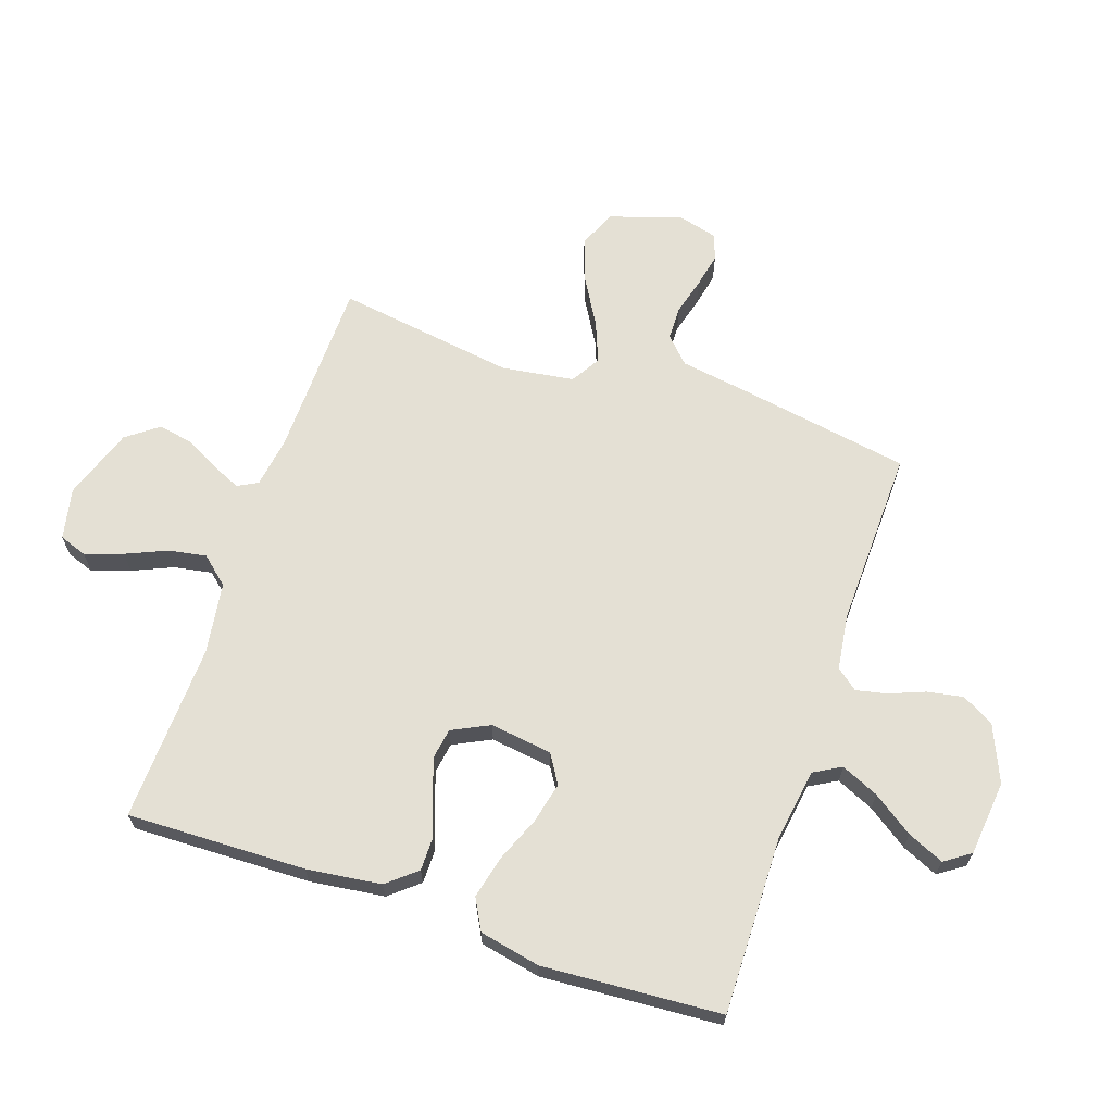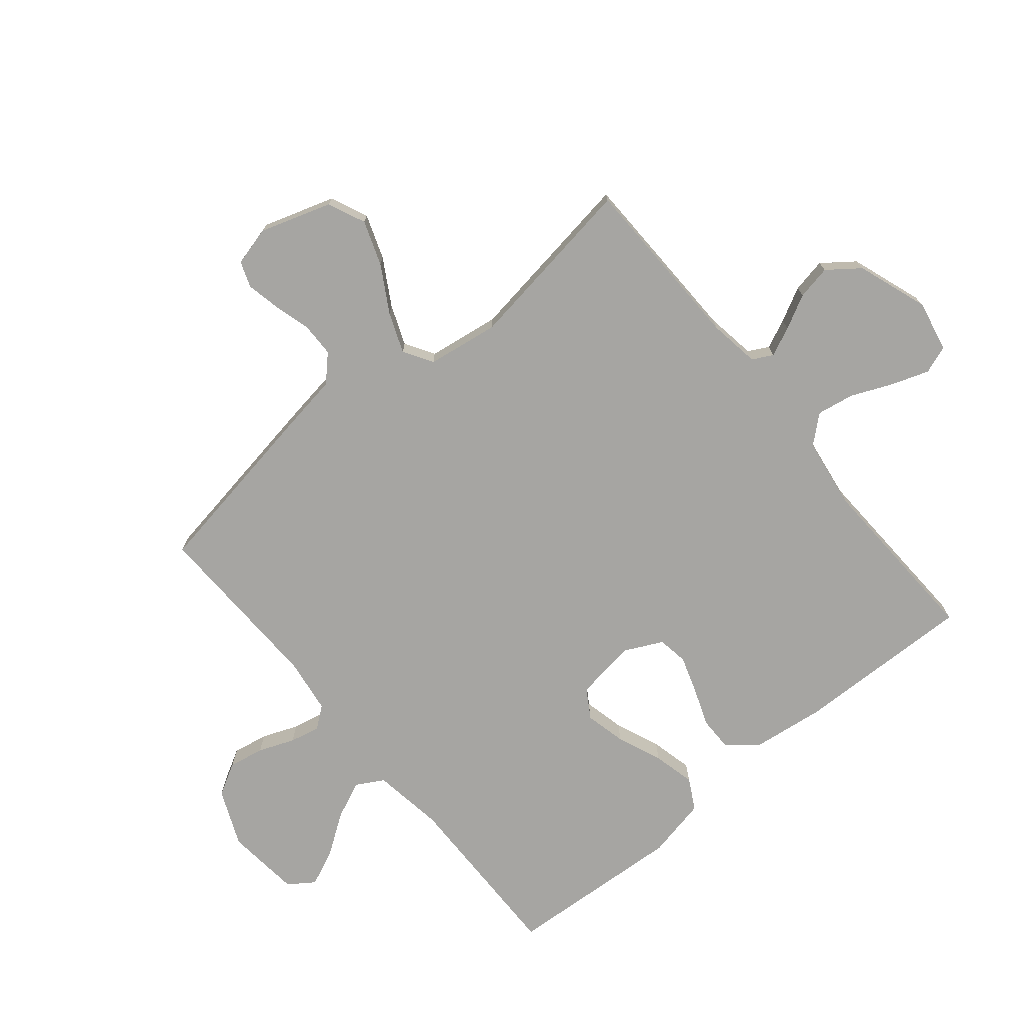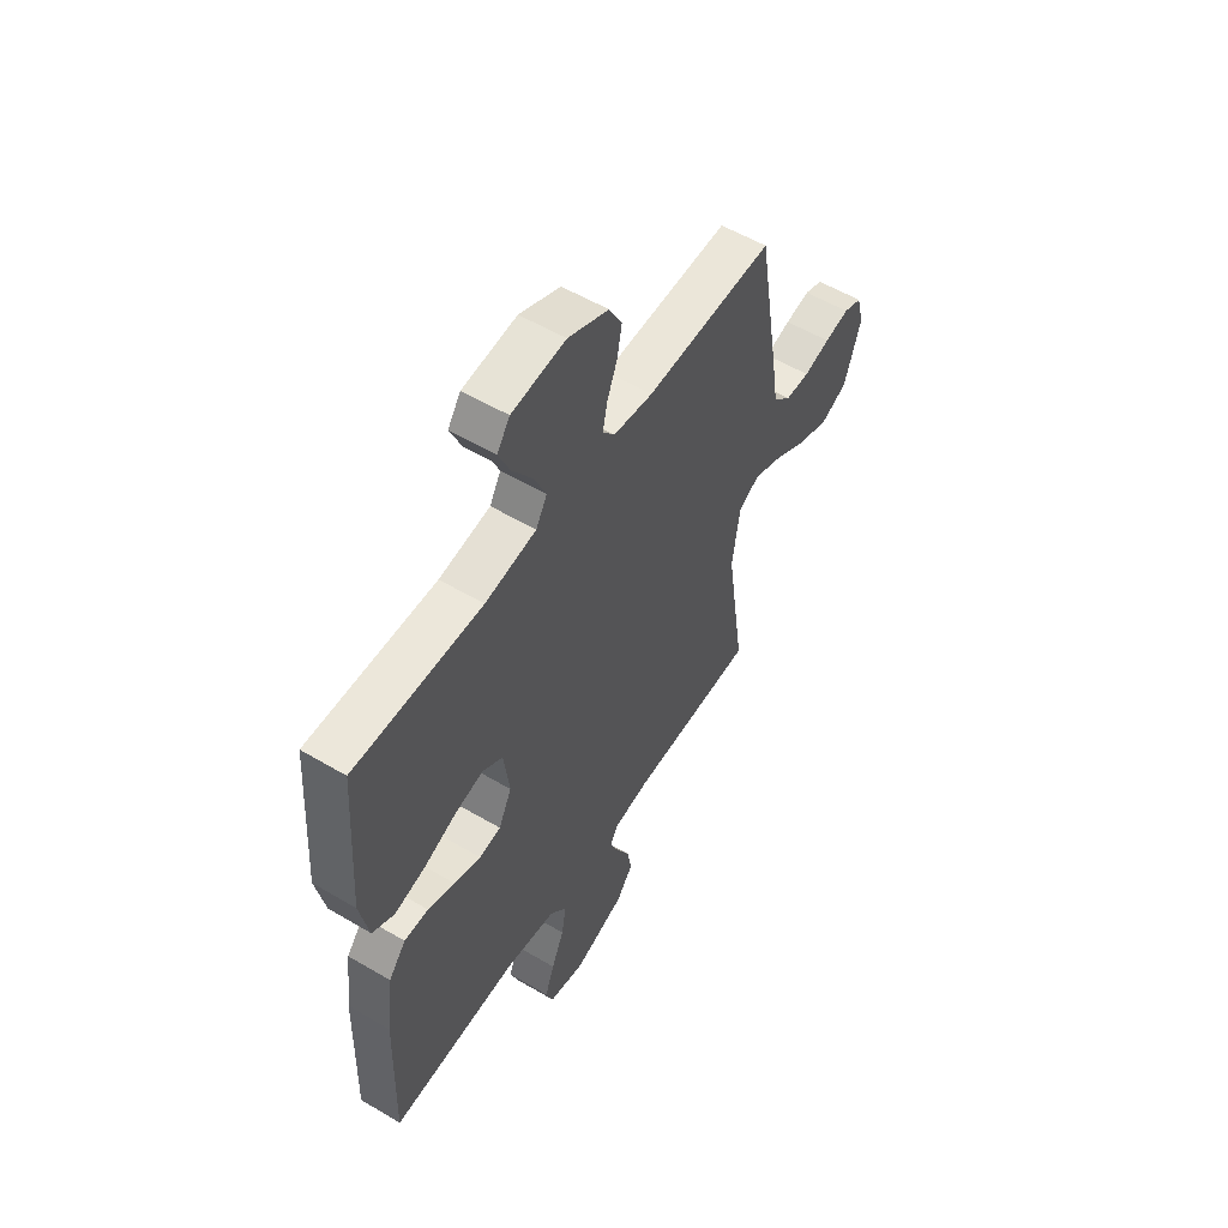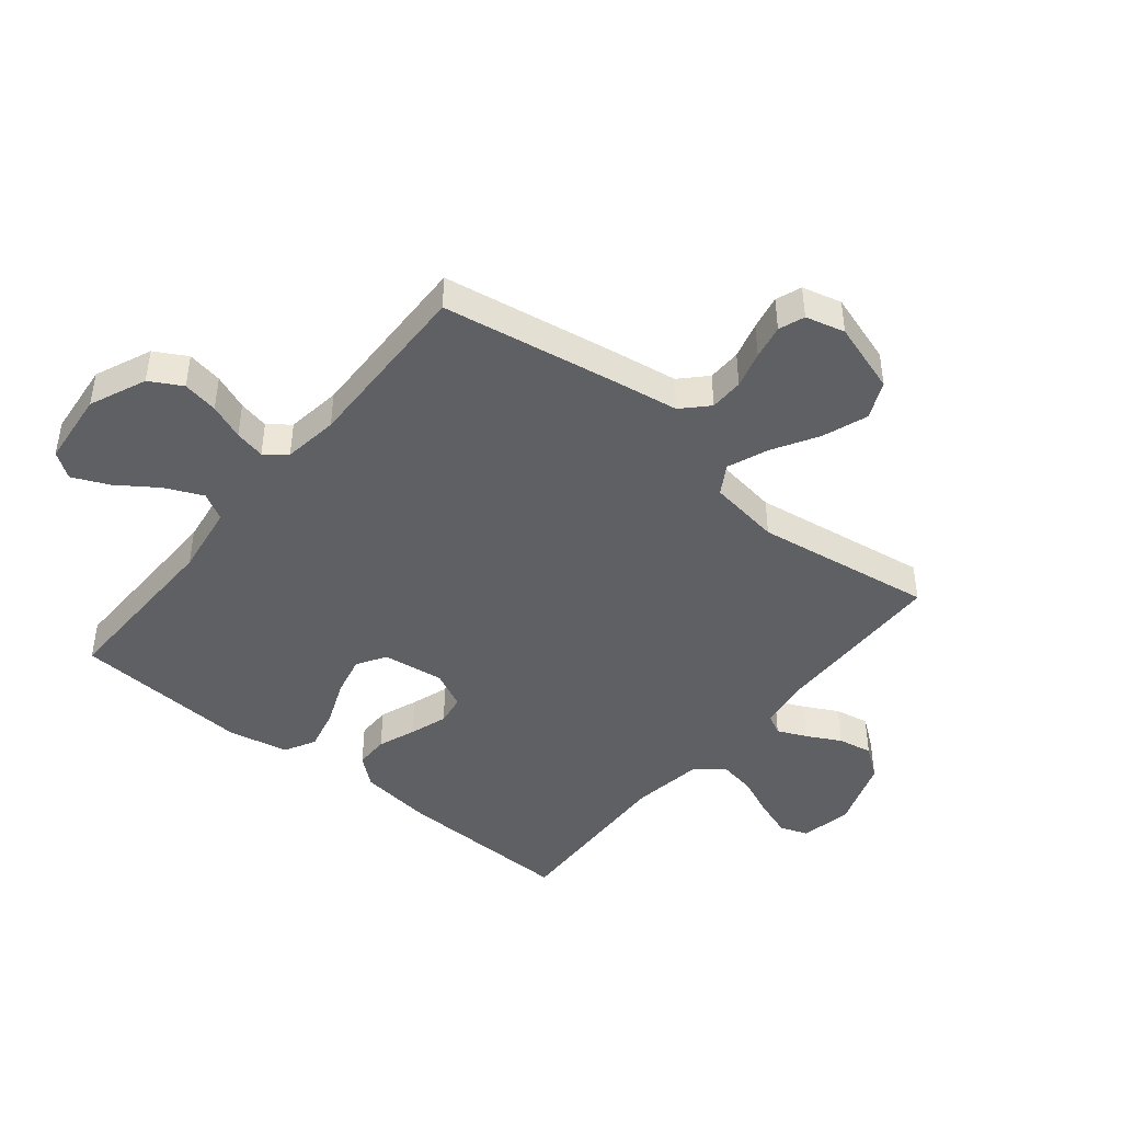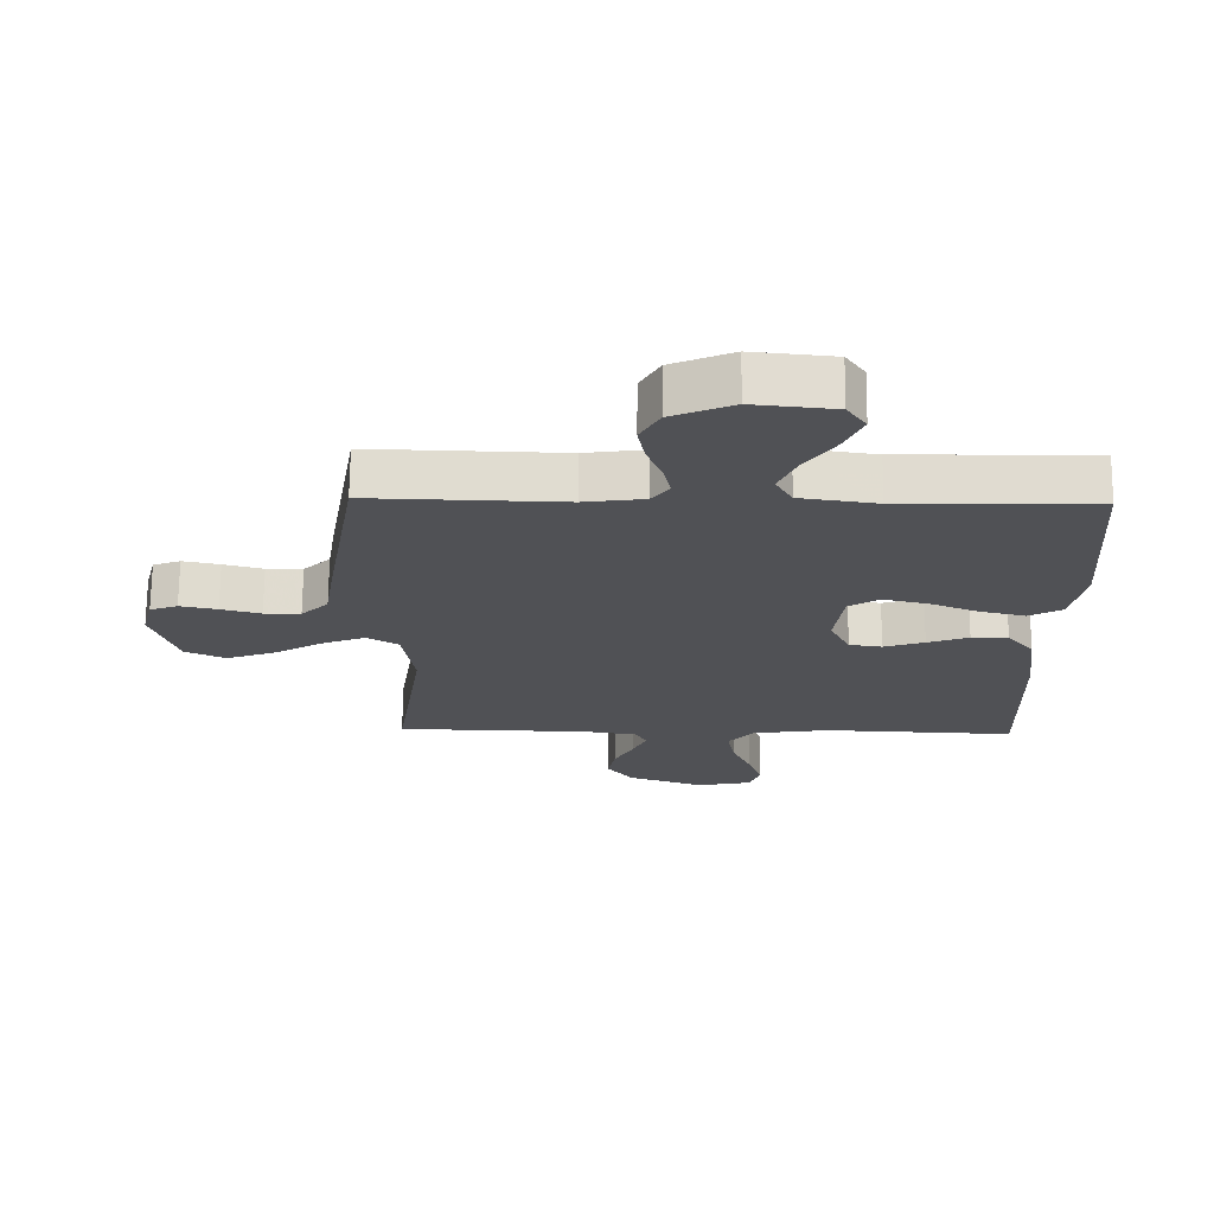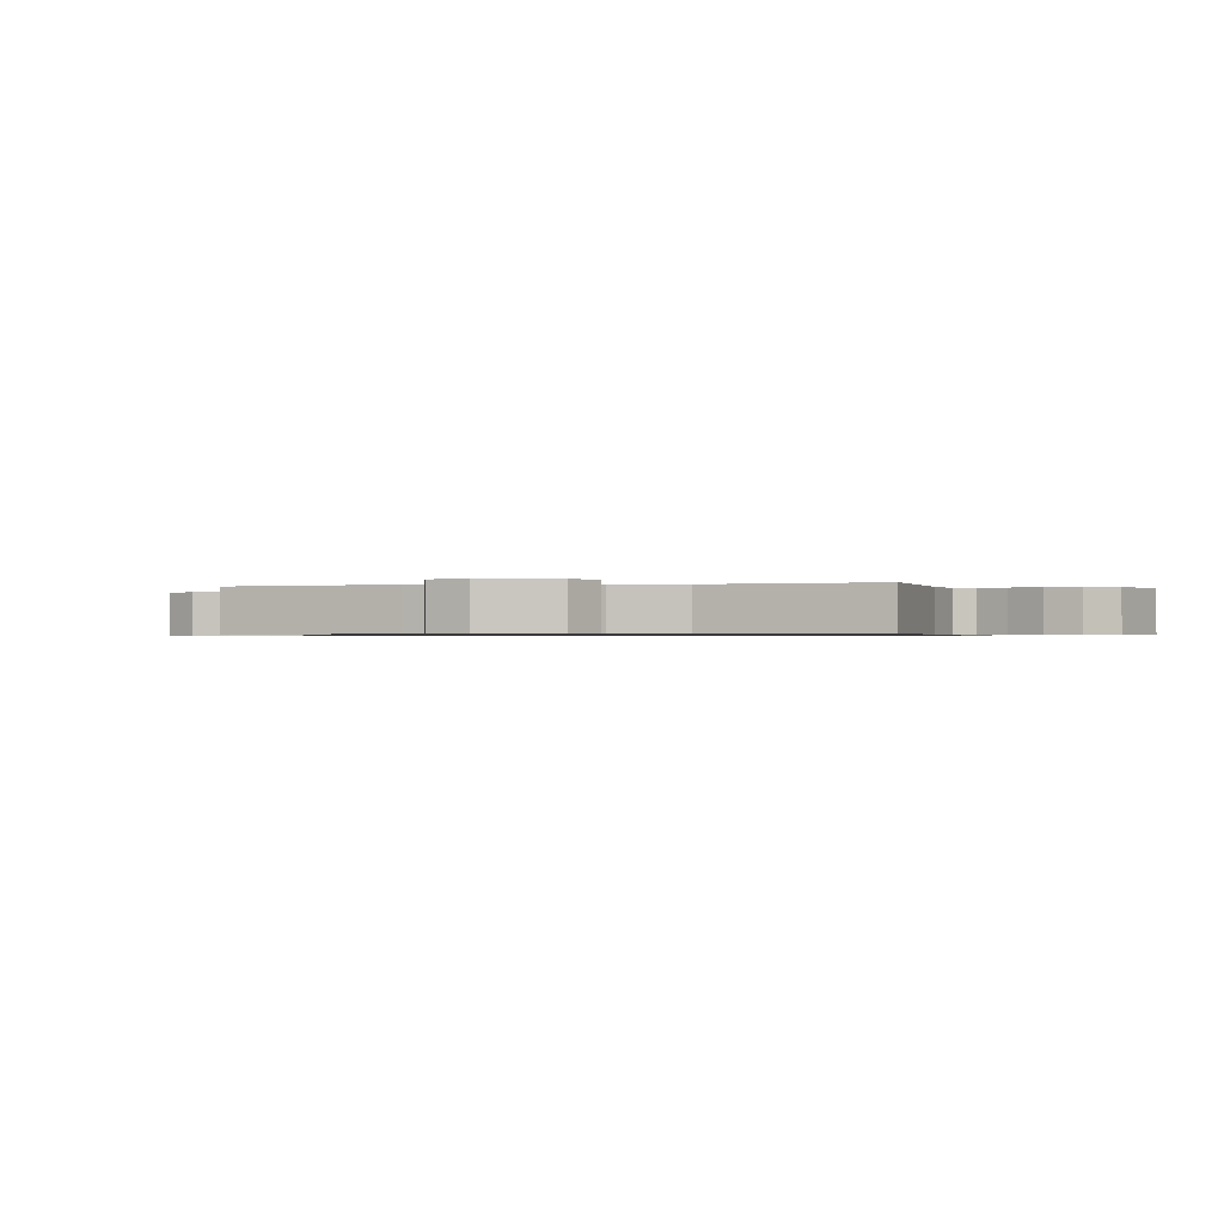
<metadata>
{"format":"obj","ext":"obj","renderer":"f3d","projection":"perspective","resolution":1024,"background":"white","views":[{"elev":66.1,"azim":-71.2,"up":"+Y"},{"elev":-73.8,"azim":129.7,"up":"+Y"},{"elev":55.5,"azim":-58.1,"up":"+Z"},{"elev":-44.3,"azim":50.9,"up":"+Y"},{"elev":69.9,"azim":-179.5,"up":"+Z"},{"elev":-0.7,"azim":105.4,"up":"+Y"}]}
</metadata>
<code>
v -0.5 0.07 0.5
v -0.2 0.07 0.495
v -0.08 0.07 0.513
v -0.054 0.07 0.559
v -0.082 0.07 0.622
v -0.129 0.07 0.69
v -0.156 0.07 0.751
v -0.126 0.07 0.794
v 0 0.07 0.807
v 0.095 0.07 0.766
v 0.125 0.07 0.712
v 0.114 0.07 0.652
v 0.09 0.07 0.592
v 0.079 0.07 0.541
v 0.107 0.07 0.505
v 0.2 0.07 0.492
v 0.5 0.07 0.5
v 0.55 0.07 0.2
v 0.566 0.07 0.095
v 0.608 0.07 0.054
v 0.665 0.07 0.053
v 0.727 0.07 0.07
v 0.785 0.07 0.082
v 0.828 0.07 0.066
v 0.845 0.07 0
v 0.806 0.07 -0.12
v 0.743 0.07 -0.148
v 0.668 0.07 -0.121
v 0.591 0.07 -0.076
v 0.523 0.07 -0.049
v 0.474 0.07 -0.079
v 0.456 0.07 -0.2
v 0.5 0.07 -0.5
v 0.2 0.07 -0.506
v 0.115 0.07 -0.519
v 0.097 0.07 -0.553
v 0.119 0.07 -0.602
v 0.149 0.07 -0.659
v 0.16 0.07 -0.717
v 0.12 0.07 -0.77
v 0 0.07 -0.812
v -0.086 0.07 -0.794
v -0.103 0.07 -0.747
v -0.081 0.07 -0.684
v -0.051 0.07 -0.615
v -0.04 0.07 -0.552
v -0.08 0.07 -0.506
v -0.2 0.07 -0.488
v -0.5 0.07 -0.5
v -0.492 0.07 -0.2
v -0.476 0.07 -0.075
v -0.435 0.07 -0.026
v -0.378 0.07 -0.026
v -0.314 0.07 -0.05
v -0.251 0.07 -0.071
v -0.2 0.07 -0.063
v -0.169 0.07 0
v -0.183 0.07 0.104
v -0.231 0.07 0.134
v -0.3 0.07 0.118
v -0.376 0.07 0.087
v -0.447 0.07 0.07
v -0.499 0.07 0.098
v -0.52 0.07 0.2
v -0.5 0 0.5
v -0.2 0 0.495
v -0.08 0 0.513
v -0.054 0 0.559
v -0.082 0 0.622
v -0.129 0 0.69
v -0.156 0 0.751
v -0.126 0 0.794
v 0 0 0.807
v 0.095 0 0.766
v 0.125 0 0.712
v 0.114 0 0.652
v 0.09 0 0.592
v 0.079 0 0.541
v 0.107 0 0.505
v 0.2 0 0.492
v 0.5 0 0.5
v 0.55 0 0.2
v 0.566 0 0.095
v 0.608 0 0.054
v 0.665 0 0.053
v 0.727 0 0.07
v 0.785 0 0.082
v 0.828 0 0.066
v 0.845 0 0
v 0.806 0 -0.12
v 0.743 0 -0.148
v 0.668 0 -0.121
v 0.591 0 -0.076
v 0.523 0 -0.049
v 0.474 0 -0.079
v 0.456 0 -0.2
v 0.5 0 -0.5
v 0.2 0 -0.506
v 0.115 0 -0.519
v 0.097 0 -0.553
v 0.119 0 -0.602
v 0.149 0 -0.659
v 0.16 0 -0.717
v 0.12 0 -0.77
v 0 0 -0.812
v -0.086 0 -0.794
v -0.103 0 -0.747
v -0.081 0 -0.684
v -0.051 0 -0.615
v -0.04 0 -0.552
v -0.08 0 -0.506
v -0.2 0 -0.488
v -0.5 0 -0.5
v -0.492 0 -0.2
v -0.476 0 -0.075
v -0.435 0 -0.026
v -0.378 0 -0.026
v -0.314 0 -0.05
v -0.251 0 -0.071
v -0.2 0 -0.063
v -0.169 0 0
v -0.183 0 0.104
v -0.231 0 0.134
v -0.3 0 0.118
v -0.376 0 0.087
v -0.447 0 0.07
v -0.499 0 0.098
v -0.52 0 0.2
f 63 64 1 2
f 60 61 62 63
f 59 60 63 2
f 58 59 2 3
f 57 58 3 4
f 51 52 53 54
f 51 54 55
f 48 49 50 51
f 47 48 51 55
f 46 47 55 56
f 42 43 44 45
f 40 41 42 45
f 40 45 46
f 37 38 39 40
f 36 37 40 46
f 35 36 46 56
f 32 33 34
f 31 32 34 35
f 26 27 28 29
f 26 29 30
f 25 26 30
f 24 25 30
f 21 22 23 24
f 21 24 30
f 20 21 30 31
f 16 17 18 19
f 15 16 19
f 15 19 20 31
f 10 11 12 13
f 10 13 14
f 9 10 14
f 8 9 14
f 5 6 7 8
f 4 5 8 14
f 57 4 14 15
f 35 56 57
f 15 31 35 57
f 66 65 128 127
f 127 126 125 124
f 66 127 124 123
f 67 66 123 122
f 68 67 122 121
f 118 117 116 115
f 119 118 115
f 115 114 113 112
f 119 115 112 111
f 120 119 111 110
f 109 108 107 106
f 109 106 105 104
f 110 109 104
f 104 103 102 101
f 110 104 101 100
f 120 110 100 99
f 98 97 96
f 99 98 96 95
f 93 92 91 90
f 94 93 90
f 94 90 89
f 94 89 88
f 88 87 86 85
f 94 88 85
f 95 94 85 84
f 83 82 81 80
f 83 80 79
f 95 84 83 79
f 77 76 75 74
f 78 77 74
f 78 74 73
f 78 73 72
f 72 71 70 69
f 78 72 69 68
f 79 78 68 121
f 121 120 99
f 121 99 95 79
f 1 65 66 2
f 2 66 67 3
f 3 67 68 4
f 4 68 69 5
f 5 69 70 6
f 6 70 71 7
f 7 71 72 8
f 8 72 73 9
f 9 73 74 10
f 10 74 75 11
f 11 75 76 12
f 12 76 77 13
f 13 77 78 14
f 14 78 79 15
f 15 79 80 16
f 16 80 81 17
f 17 81 82 18
f 18 82 83 19
f 19 83 84 20
f 20 84 85 21
f 21 85 86 22
f 22 86 87 23
f 23 87 88 24
f 24 88 89 25
f 25 89 90 26
f 26 90 91 27
f 27 91 92 28
f 28 92 93 29
f 29 93 94 30
f 30 94 95 31
f 31 95 96 32
f 32 96 97 33
f 33 97 98 34
f 34 98 99 35
f 35 99 100 36
f 36 100 101 37
f 37 101 102 38
f 38 102 103 39
f 39 103 104 40
f 40 104 105 41
f 41 105 106 42
f 42 106 107 43
f 43 107 108 44
f 44 108 109 45
f 45 109 110 46
f 46 110 111 47
f 47 111 112 48
f 48 112 113 49
f 49 113 114 50
f 50 114 115 51
f 51 115 116 52
f 52 116 117 53
f 53 117 118 54
f 54 118 119 55
f 55 119 120 56
f 56 120 121 57
f 57 121 122 58
f 58 122 123 59
f 59 123 124 60
f 60 124 125 61
f 61 125 126 62
f 62 126 127 63
f 63 127 128 64
f 64 128 65 1

</code>
